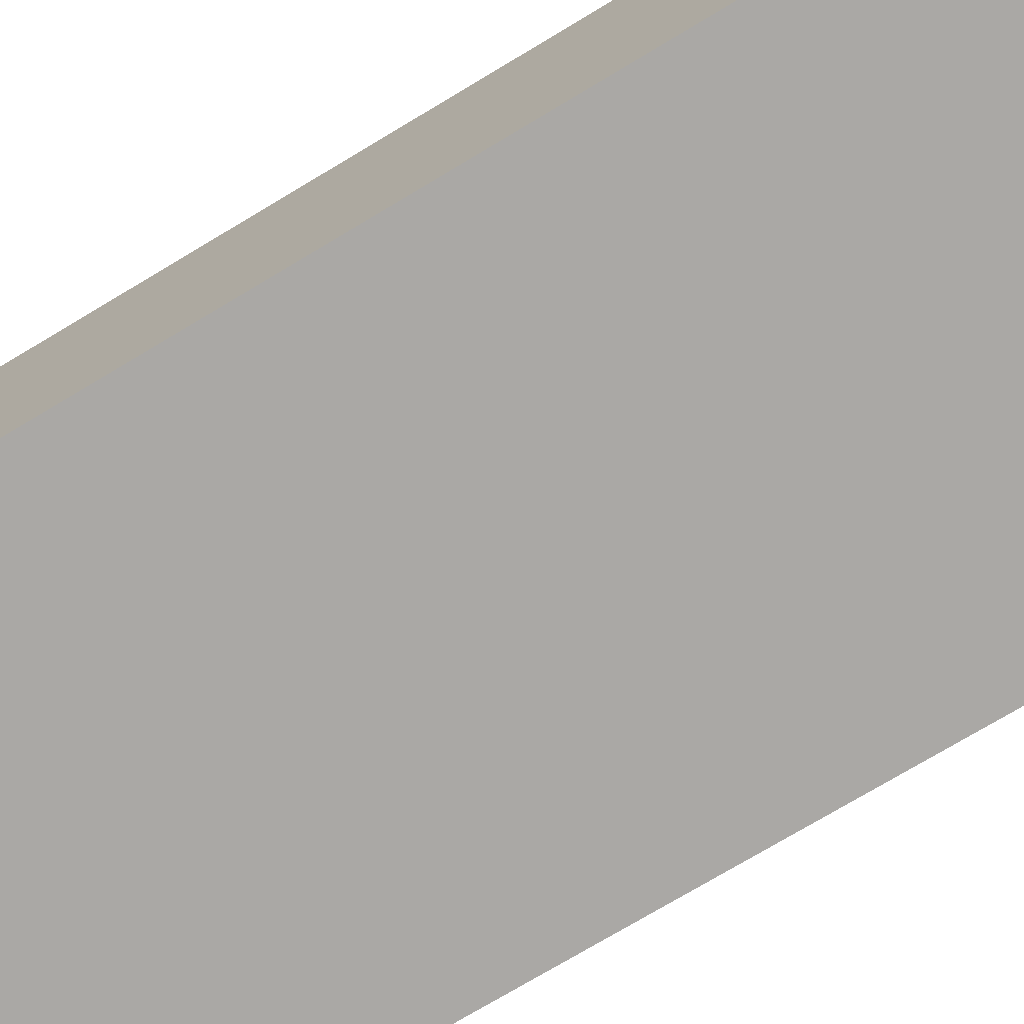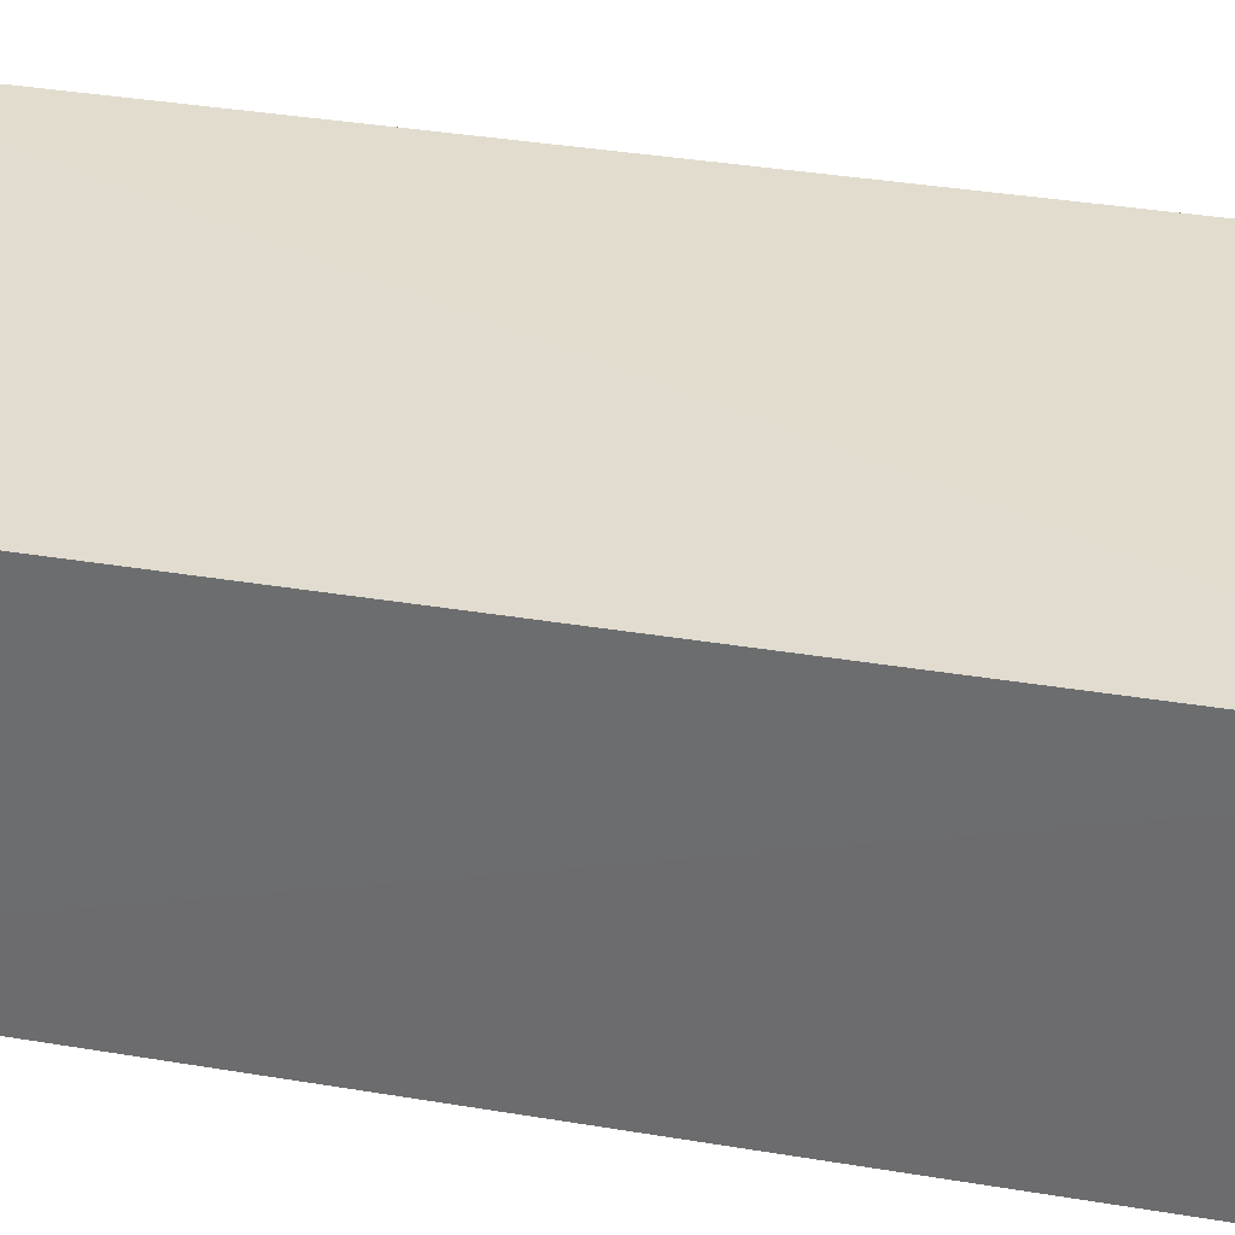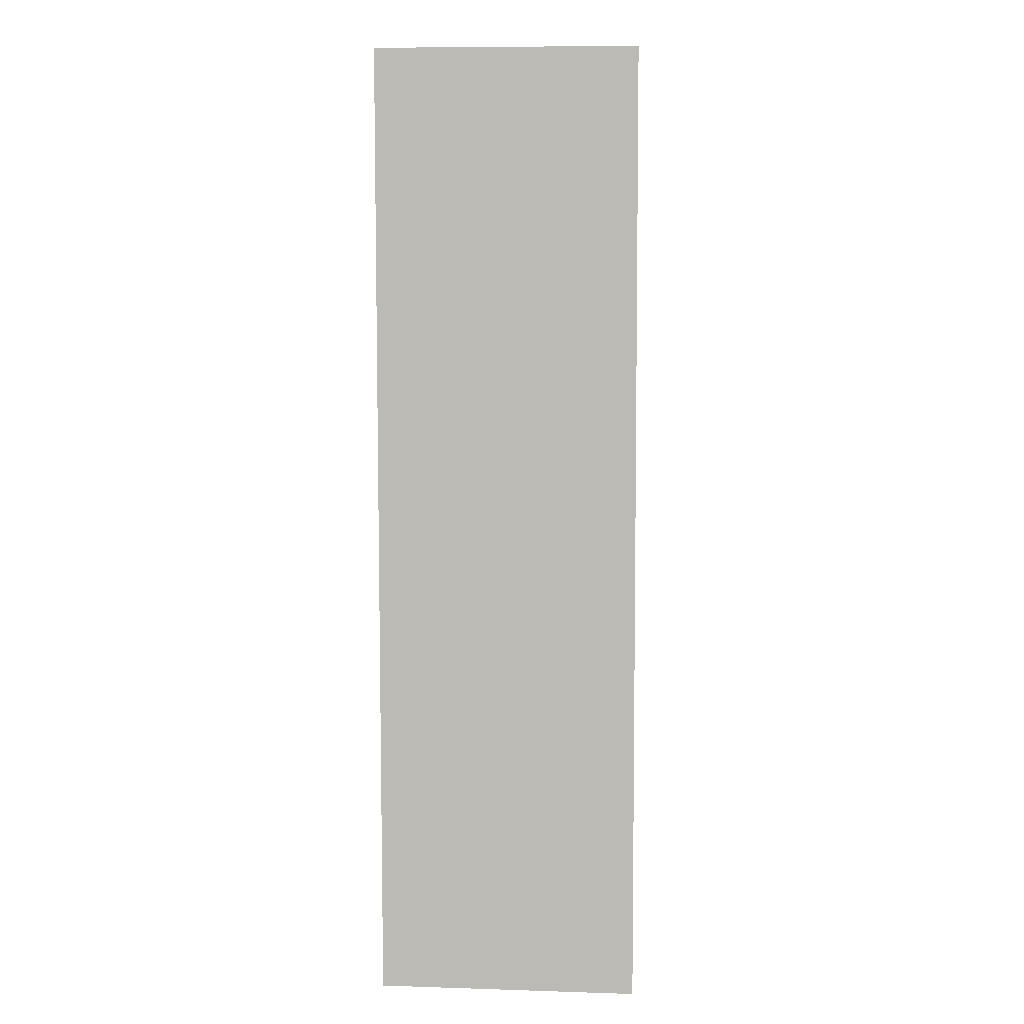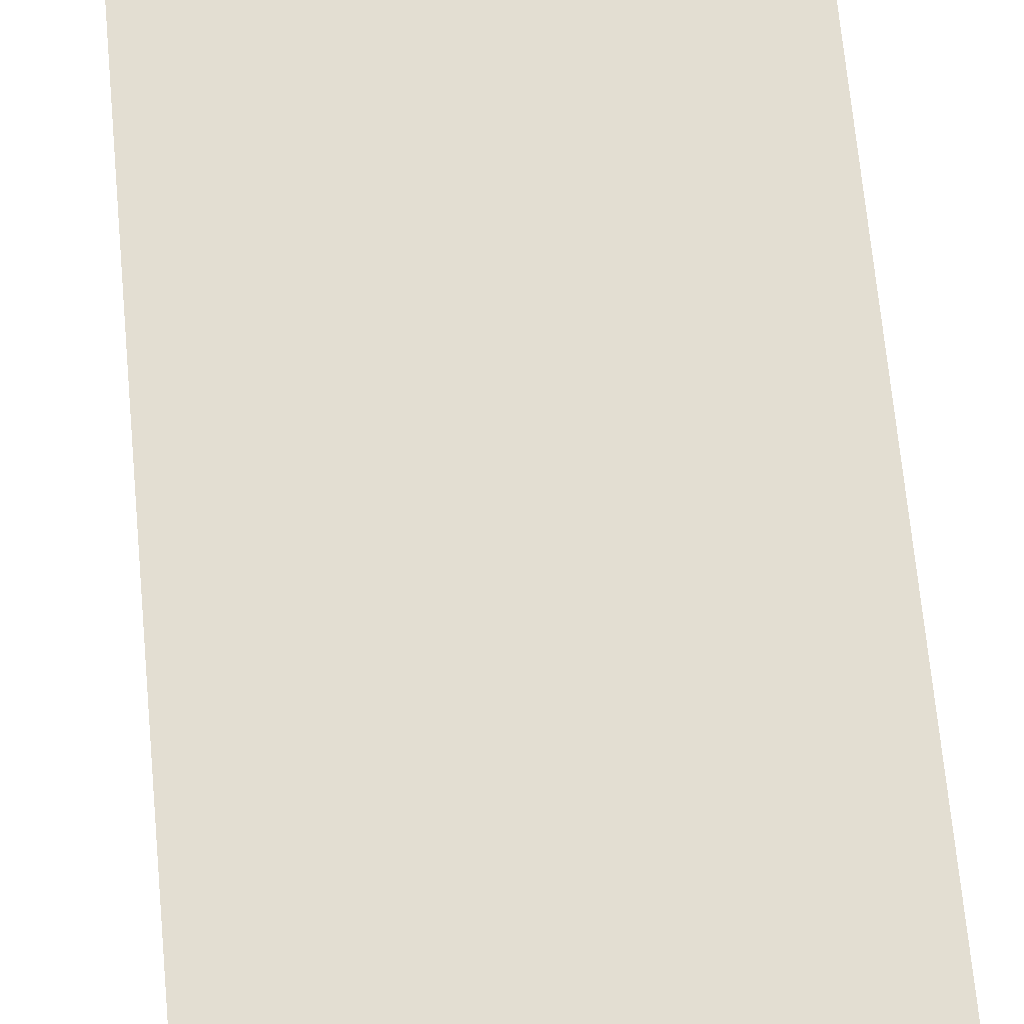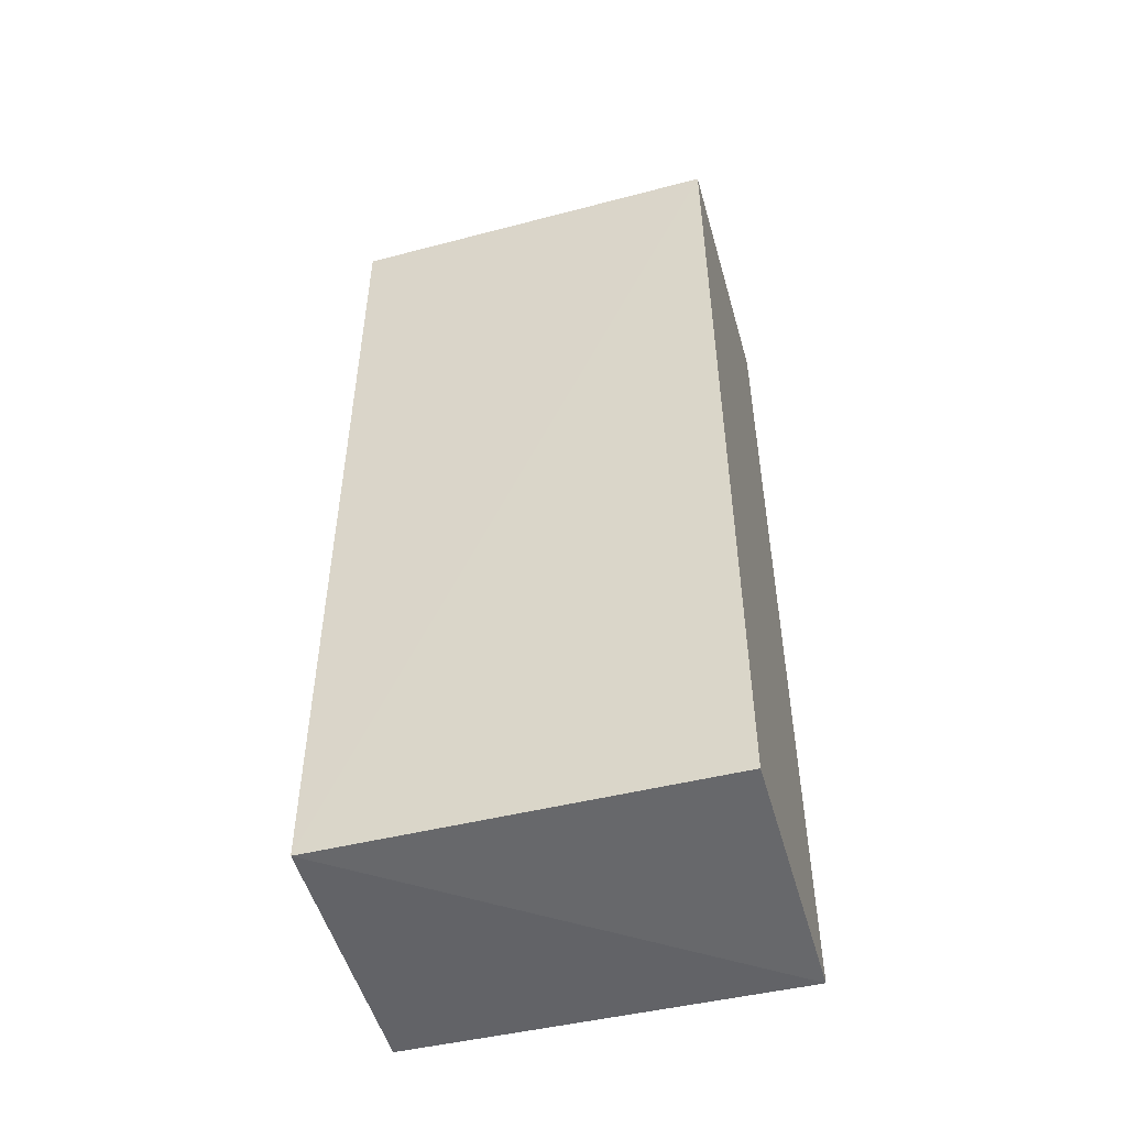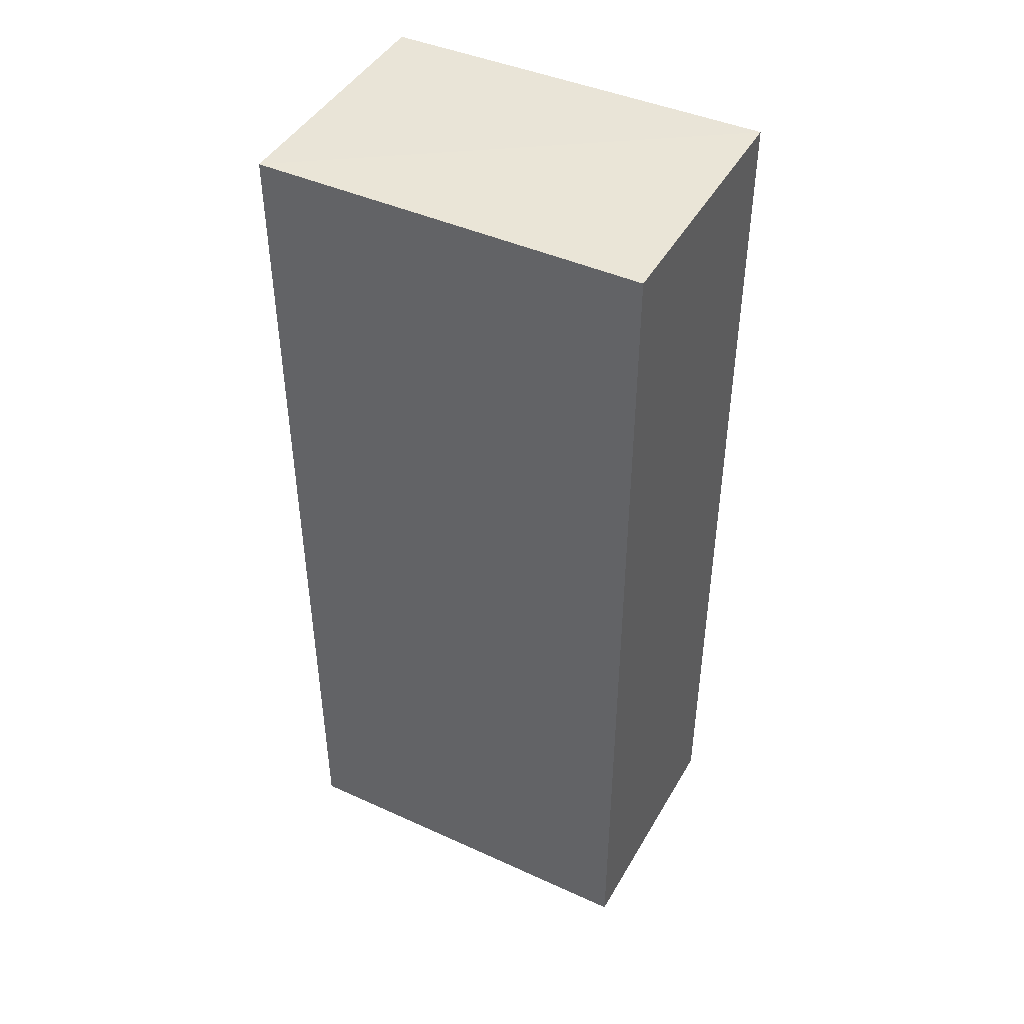
<metadata>
{"format":"obj","ext":"obj","renderer":"f3d","projection":"perspective","resolution":1024,"background":"white","views":[{"elev":-75.2,"azim":120.9,"up":"+Z"},{"elev":34.0,"azim":103.1,"up":"+Z"},{"elev":6.0,"azim":91.7,"up":"+Y"},{"elev":67.7,"azim":-5.2,"up":"+Z"},{"elev":-51.3,"azim":15.7,"up":"+Y"},{"elev":44.8,"azim":27.9,"up":"+Y"}]}
</metadata>
<code>
v 0.05835 0.06763 0.1073
v 0.05827 -0.067 0.107
v 0.05837 0.06776 0.0706
v 0.003226 0.06683 0.07062
v 0.003512 -0.06645 0.1073
v 0.05831 -0.06787 0.07054
v 0.003113 0.06715 0.1073
v 0.003452 -0.0666 0.07058
f 5 2 1
f 6 4 3
f 6 2 5
f 6 1 2
f 6 3 1
f 7 1 3
f 7 3 4
f 7 5 1
f 8 6 5
f 8 4 6
f 8 7 4
f 8 5 7

</code>
